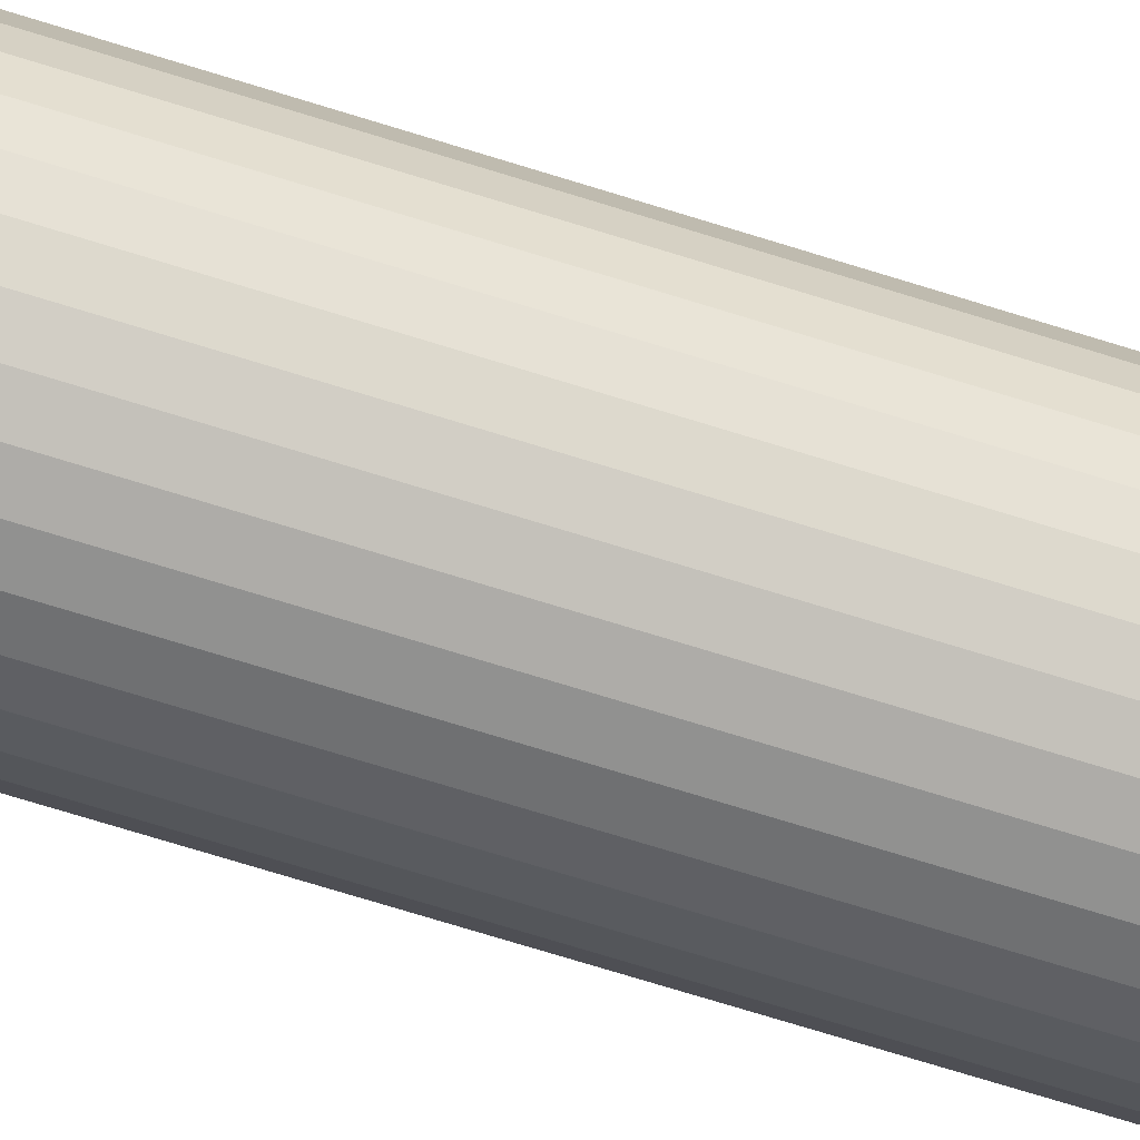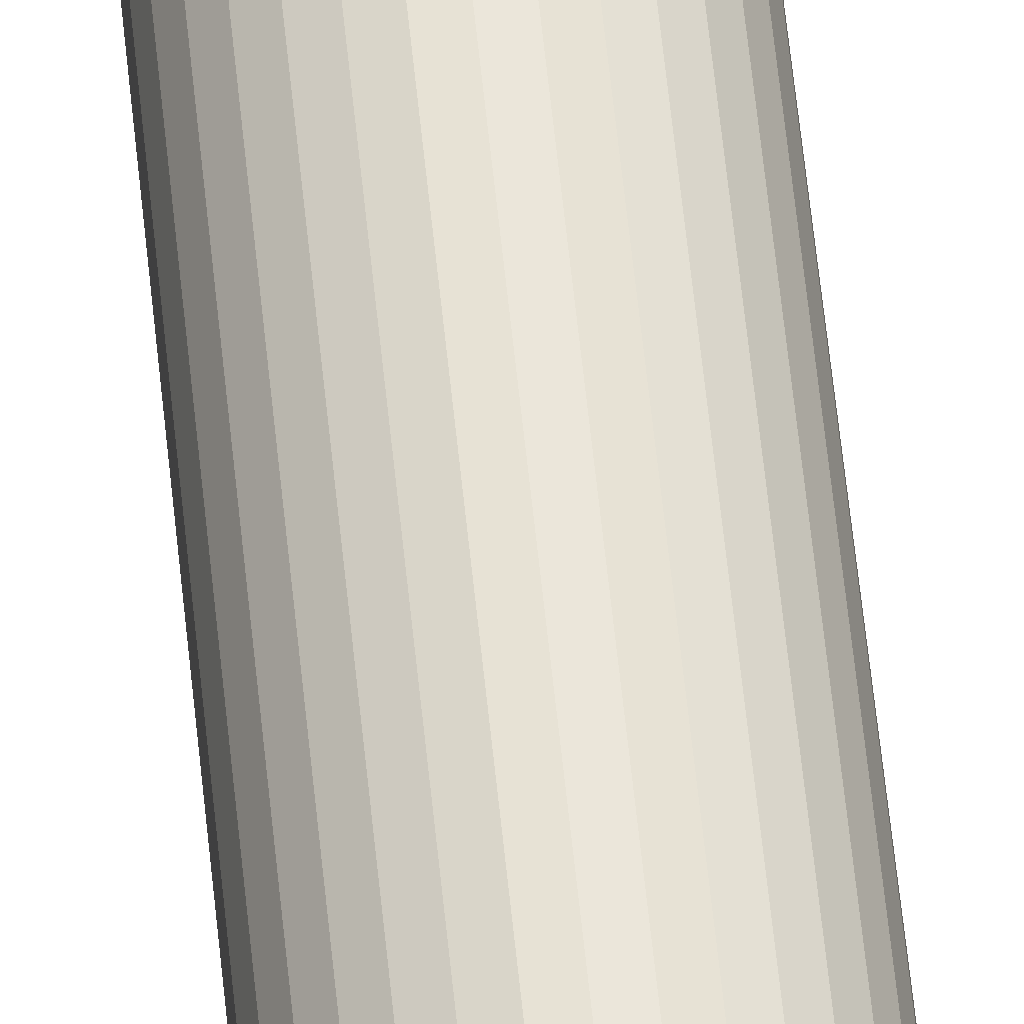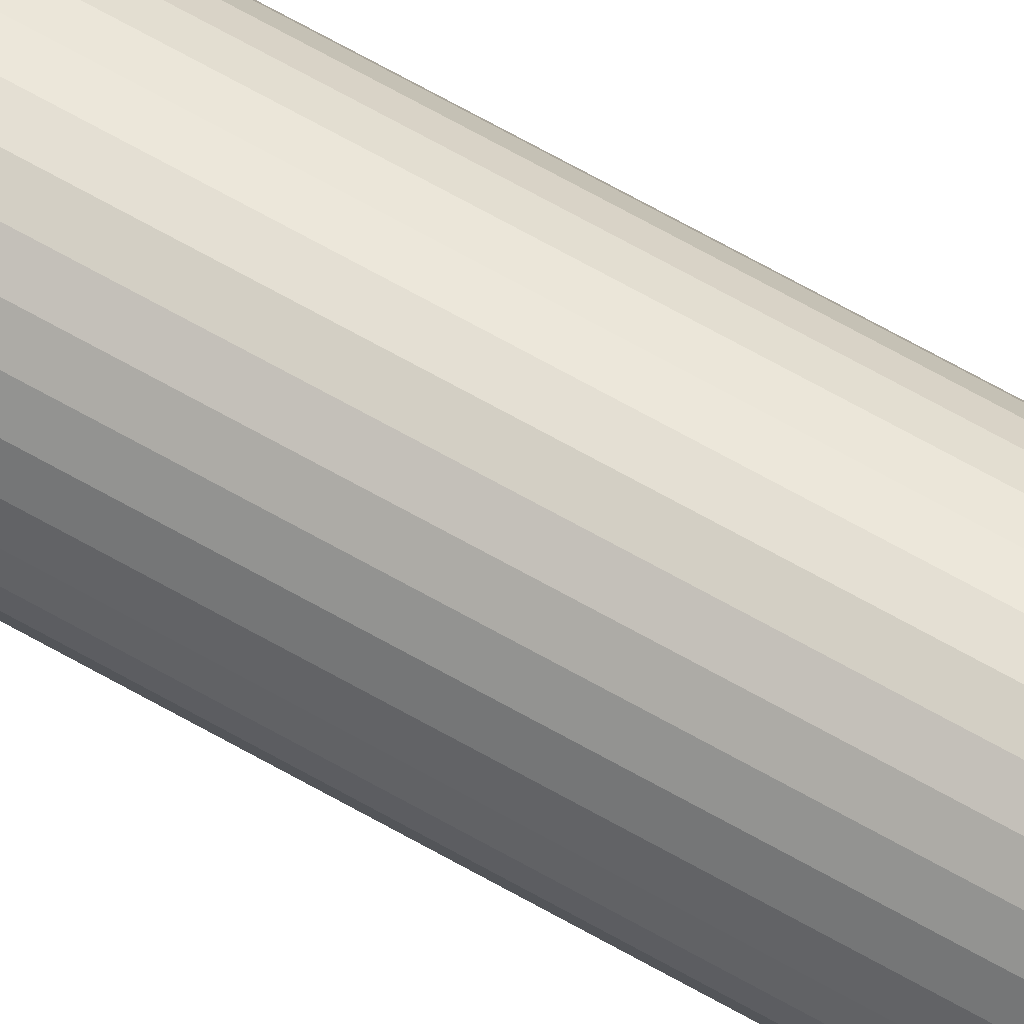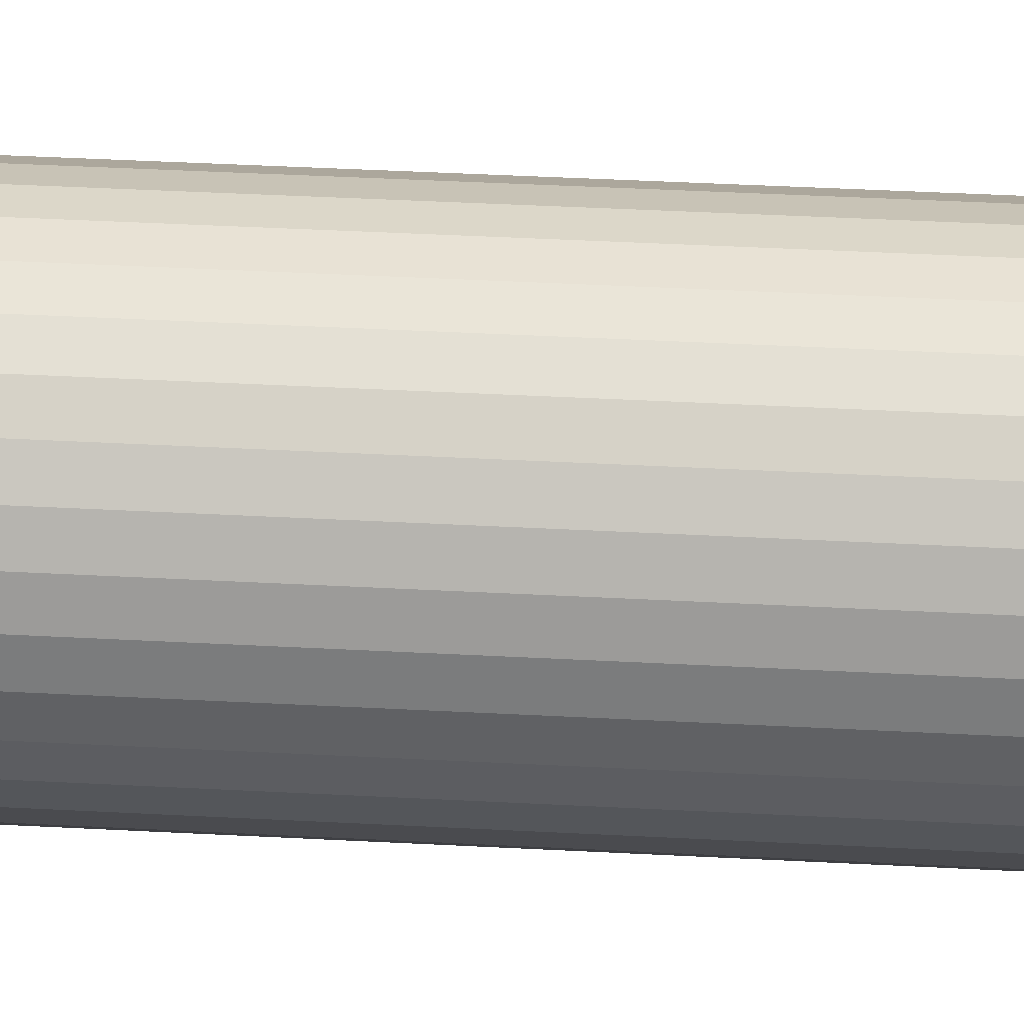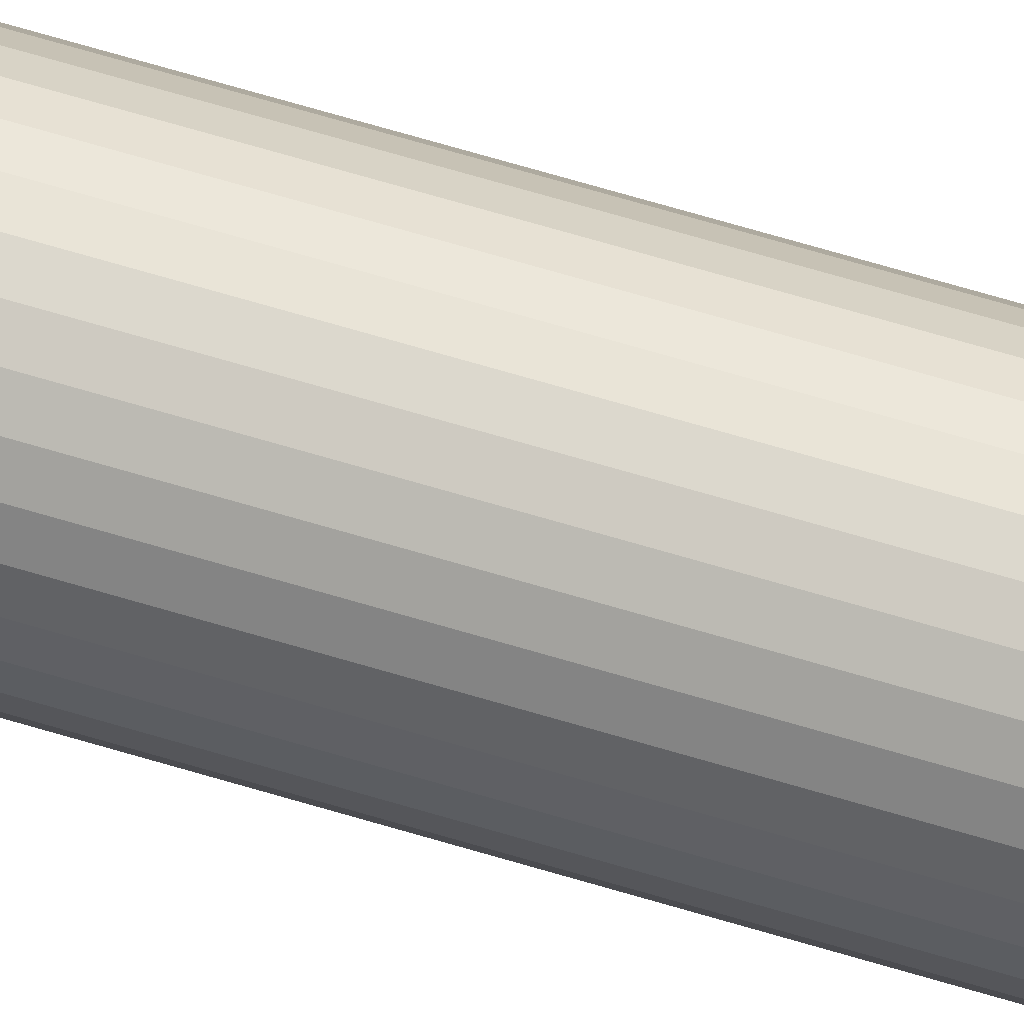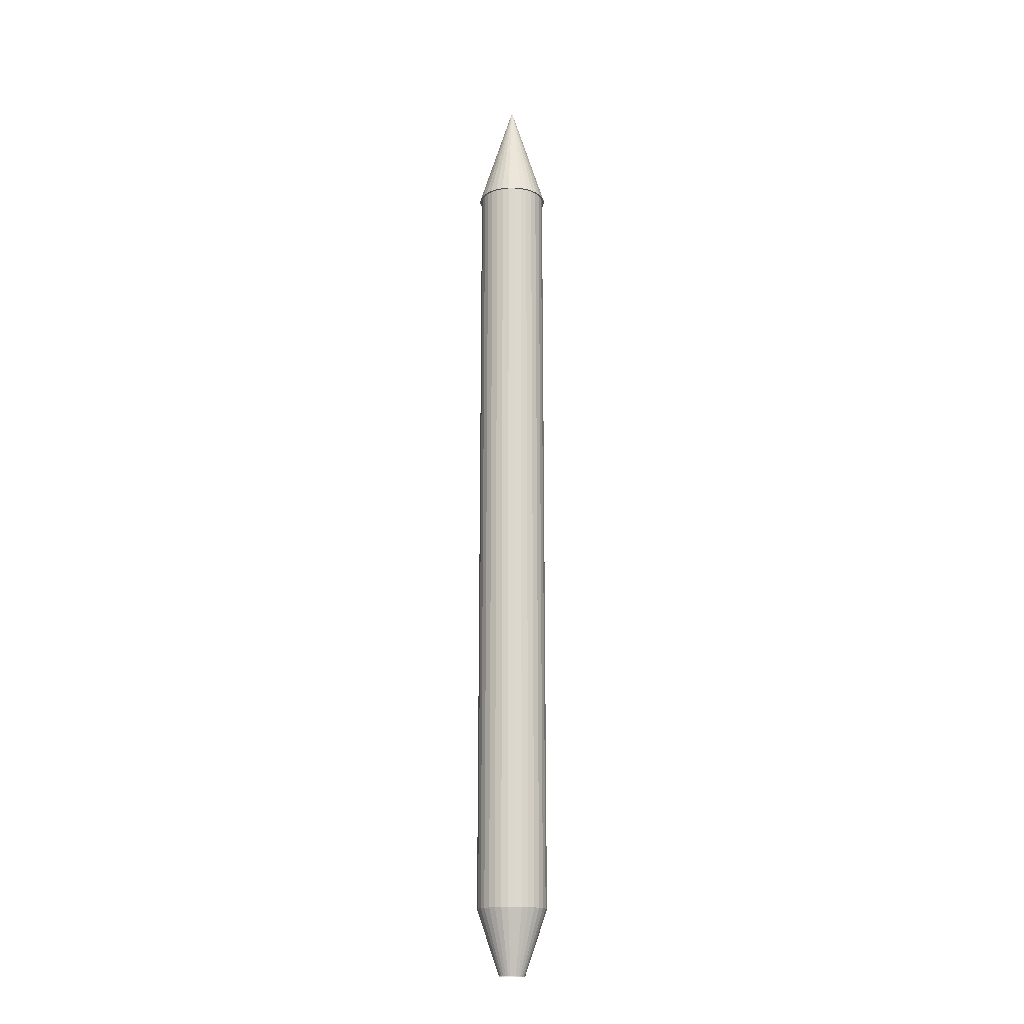
<metadata>
{"format":"obj","ext":"obj","renderer":"f3d","projection":"perspective","resolution":1024,"background":"white","views":[{"elev":-60.4,"azim":71.2,"up":"+Z"},{"elev":58.5,"azim":-5.7,"up":"+Z"},{"elev":60.7,"azim":121.1,"up":"+Z"},{"elev":24.9,"azim":-84.2,"up":"+Z"},{"elev":54.3,"azim":108.9,"up":"+Z"},{"elev":-17.3,"azim":-83.7,"up":"+Y"}]}
</metadata>
<code>
o Cylinder
v 0 -3.773 -0.3219
v 0 3.419 -0.3129
v 0.06281 -3.773 -0.3158
v 0.06104 3.419 -0.3069
v 0.1232 -3.773 -0.2974
v 0.1197 3.419 -0.2891
v 0.1789 -3.773 -0.2677
v 0.1738 3.419 -0.2601
v 0.2277 -3.773 -0.2277
v 0.2212 3.419 -0.2212
v 0.2677 -3.773 -0.1789
v 0.2601 3.419 -0.1738
v 0.2974 -3.773 -0.1232
v 0.2891 3.419 -0.1197
v 0.3158 -3.773 -0.06281
v 0.3069 3.419 -0.06104
v 0.3219 -3.773 -0
v 0.3129 3.419 -0
v 0.3158 -3.773 0.06281
v 0.3069 3.419 0.06104
v 0.2974 -3.773 0.1232
v 0.2891 3.419 0.1197
v 0.2677 -3.773 0.1789
v 0.2601 3.419 0.1738
v 0.2277 -3.773 0.2277
v 0.2212 3.419 0.2212
v 0.1789 -3.773 0.2677
v 0.1738 3.419 0.2601
v 0.1232 -3.773 0.2974
v 0.1197 3.419 0.2891
v 0.06281 -3.773 0.3158
v 0.06104 3.419 0.3069
v -0 -3.773 0.3219
v -0 3.419 0.3129
v -0.06281 -3.773 0.3158
v -0.06104 3.419 0.3069
v -0.1232 -3.773 0.2974
v -0.1197 3.419 0.2891
v -0.1789 -3.773 0.2677
v -0.1738 3.419 0.2601
v -0.2277 -3.773 0.2277
v -0.2212 3.419 0.2212
v -0.2677 -3.773 0.1789
v -0.2601 3.419 0.1738
v -0.2974 -3.773 0.1232
v -0.2891 3.419 0.1197
v -0.3158 -3.773 0.06281
v -0.3069 3.419 0.06104
v -0.3219 -3.773 -0
v -0.3129 3.419 -0
v -0.3158 -3.773 -0.06281
v -0.3069 3.419 -0.06104
v -0.2974 -3.773 -0.1232
v -0.2891 3.419 -0.1197
v -0.2677 -3.773 -0.1789
v -0.2601 3.419 -0.1738
v -0.2277 -3.773 -0.2277
v -0.2212 3.419 -0.2212
v -0.1789 -3.773 -0.2677
v -0.1738 3.419 -0.2601
v -0.1232 -3.773 -0.2974
v -0.1197 3.419 -0.2891
v -0.06281 -3.773 -0.3158
v -0.06104 3.419 -0.3069
v 1e-06 -4.369 -0.1195
v 0.02332 -4.369 -0.1172
v 0.04575 -4.369 -0.1104
v 0.06642 -4.369 -0.09939
v 0.08453 -4.369 -0.08453
v 0.0994 -4.369 -0.06641
v 0.1104 -4.369 -0.04575
v 0.1172 -4.369 -0.02332
v 0.1195 -4.369 -0
v 0.1172 -4.369 0.02332
v 0.1104 -4.369 0.04575
v 0.0994 -4.369 0.06641
v 0.08453 -4.369 0.08453
v 0.06642 -4.369 0.09939
v 0.04575 -4.369 0.1104
v 0.02332 -4.369 0.1172
v 1e-06 -4.369 0.1195
v -0.02332 -4.369 0.1172
v -0.04575 -4.369 0.1104
v -0.06641 -4.369 0.09939
v -0.08453 -4.369 0.08453
v -0.09939 -4.369 0.06641
v -0.1104 -4.369 0.04575
v -0.1172 -4.369 0.02332
v -0.1195 -4.369 -0
v -0.1172 -4.369 -0.02332
v -0.1104 -4.369 -0.04575
v -0.09939 -4.369 -0.06641
v -0.08453 -4.369 -0.08453
v -0.06641 -4.369 -0.0994
v -0.04575 -4.369 -0.1104
v -0.02332 -4.369 -0.1172
v 0.06459 3.419 0.3247
v 0 4.465 -0
v 0.1267 3.419 0.3059
v 0.184 3.419 0.2753
v 0.2341 3.419 0.2341
v 0.2753 3.419 0.184
v 0.3059 3.419 0.1267
v 0.3247 3.419 0.06459
v 0.3311 3.419 -0
v 0.3247 3.419 -0.0646
v 0.3059 3.419 -0.1267
v 0.2753 3.419 -0.184
v 0.2341 3.419 -0.2341
v 0.184 3.419 -0.2753
v 0.1267 3.419 -0.3059
v 0.06459 3.419 -0.3247
v 0 3.419 -0.3311
v -0 3.419 0.3311
v -0.06459 3.419 0.3247
v -0.1267 3.419 0.3059
v -0.184 3.419 0.2753
v -0.2341 3.419 0.2341
v -0.2753 3.419 0.184
v -0.3059 3.419 0.1267
v -0.3247 3.419 0.06459
v -0.3311 3.419 -1e-06
v -0.3247 3.419 -0.0646
v -0.3059 3.419 -0.1267
v -0.2753 3.419 -0.184
v -0.2341 3.419 -0.2341
v -0.184 3.419 -0.2753
v -0.1267 3.419 -0.3059
v -0.06459 3.419 -0.3247
f 1 2 3
f 3 4 5
f 5 6 7
f 7 8 9
f 9 10 11
f 11 12 13
f 13 14 15
f 15 16 17
f 17 18 19
f 19 20 21
f 21 22 23
f 23 24 25
f 25 26 27
f 27 28 29
f 29 30 31
f 31 32 33
f 33 34 35
f 35 36 37
f 37 38 39
f 39 40 41
f 41 42 43
f 43 44 45
f 45 46 47
f 47 48 49
f 49 50 51
f 51 52 53
f 53 54 55
f 55 56 57
f 57 58 59
f 59 60 61
f 63 64 1
f 61 62 63
f 55 57 92
f 33 35 81
f 11 13 70
f 61 63 95
f 39 41 84
f 17 19 73
f 45 47 87
f 23 25 76
f 51 53 90
f 7 9 68
f 29 31 79
f 57 59 93
f 35 37 82
f 13 15 71
f 63 1 96
f 41 43 85
f 19 21 74
f 47 49 88
f 3 5 66
f 25 27 77
f 53 55 91
f 9 11 69
f 31 33 80
f 59 61 94
f 37 39 83
f 1 3 65
f 15 17 72
f 43 45 86
f 21 23 75
f 49 51 89
f 5 7 67
f 27 29 78
f 119 98 120
f 120 98 121
f 121 98 122
f 122 98 123
f 123 98 124
f 124 98 125
f 125 98 126
f 126 98 127
f 127 98 128
f 129 98 113
f 104 98 103
f 128 98 129
f 103 98 102
f 118 98 119
f 117 98 118
f 116 98 117
f 115 98 116
f 114 98 115
f 97 98 114
f 99 98 97
f 100 98 99
f 101 98 100
f 102 98 101
f 113 98 112
f 112 98 111
f 111 98 110
f 110 98 109
f 109 98 108
f 108 98 107
f 107 98 106
f 106 98 105
f 105 98 104
f 103 102 104
f 2 4 3
f 4 6 5
f 6 8 7
f 8 10 9
f 10 12 11
f 12 14 13
f 14 16 15
f 16 18 17
f 18 20 19
f 20 22 21
f 22 24 23
f 24 26 25
f 26 28 27
f 28 30 29
f 30 32 31
f 32 34 33
f 34 36 35
f 36 38 37
f 38 40 39
f 40 42 41
f 42 44 43
f 44 46 45
f 46 48 47
f 48 50 49
f 50 52 51
f 52 54 53
f 54 56 55
f 56 58 57
f 58 60 59
f 60 62 61
f 64 2 1
f 62 64 63
f 57 93 92
f 35 82 81
f 13 71 70
f 63 96 95
f 41 85 84
f 19 74 73
f 47 88 87
f 25 77 76
f 53 91 90
f 9 69 68
f 31 80 79
f 59 94 93
f 37 83 82
f 15 72 71
f 1 65 96
f 43 86 85
f 21 75 74
f 49 89 88
f 5 67 66
f 27 78 77
f 55 92 91
f 11 70 69
f 33 81 80
f 61 95 94
f 39 84 83
f 3 66 65
f 17 73 72
f 45 87 86
f 23 76 75
f 51 90 89
f 7 68 67
f 29 79 78
f 102 101 104
f 101 100 104
f 100 99 104
f 99 97 104
f 97 114 104
f 114 115 104
f 115 116 104
f 116 117 104
f 117 118 104
f 118 119 104
f 119 120 104
f 120 121 104
f 121 122 104
f 122 123 104
f 123 124 104
f 124 125 104
f 126 127 128
f 126 128 129
f 125 126 129
f 111 113 112
f 107 109 108
f 104 125 129
f 106 109 107
f 105 104 129
f 106 105 109
f 105 129 109
f 129 113 109
f 113 111 110
f 109 113 110

</code>
